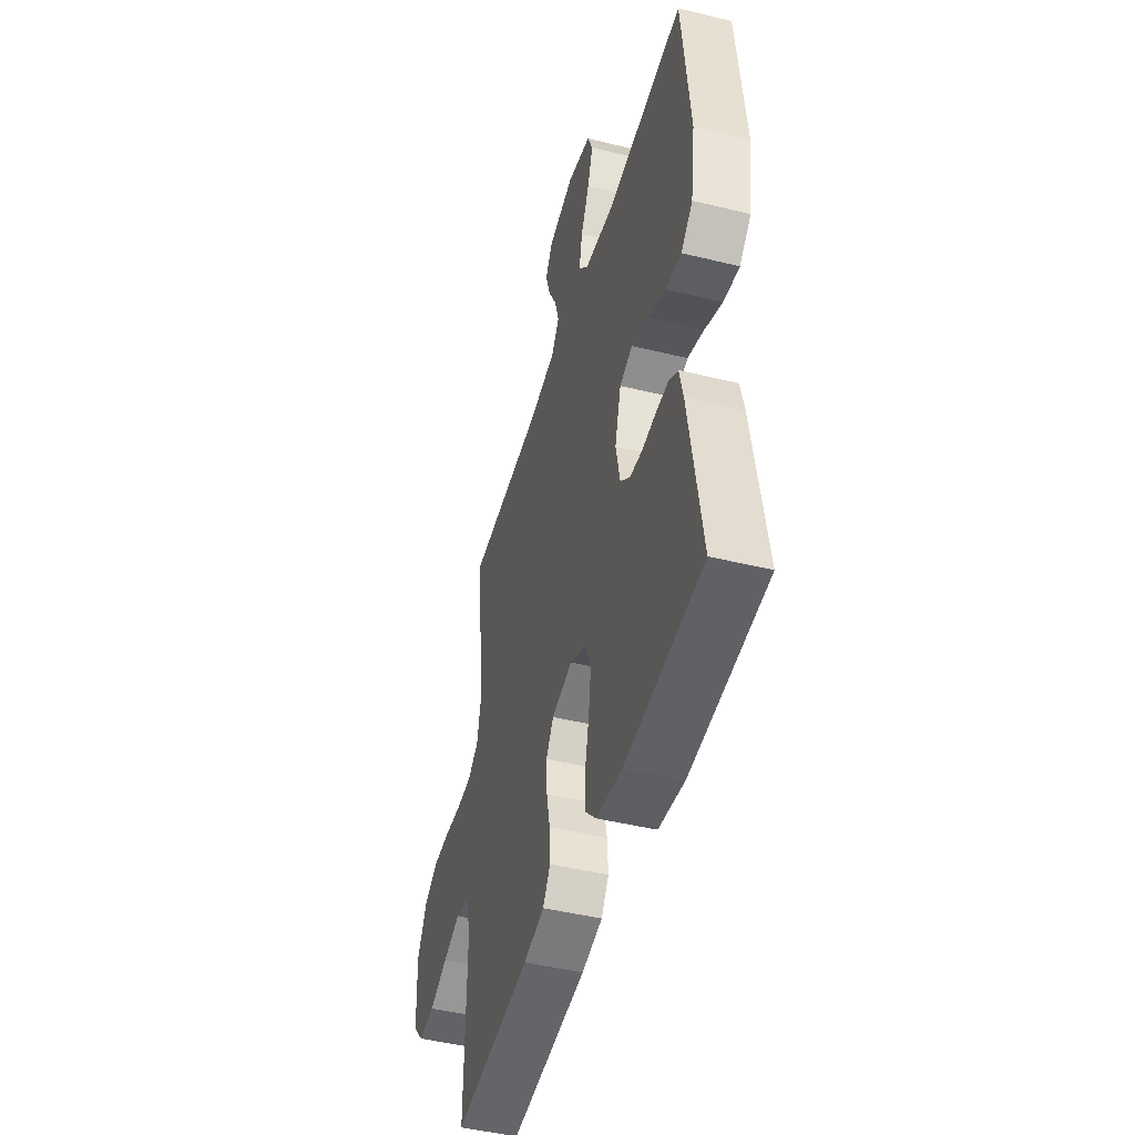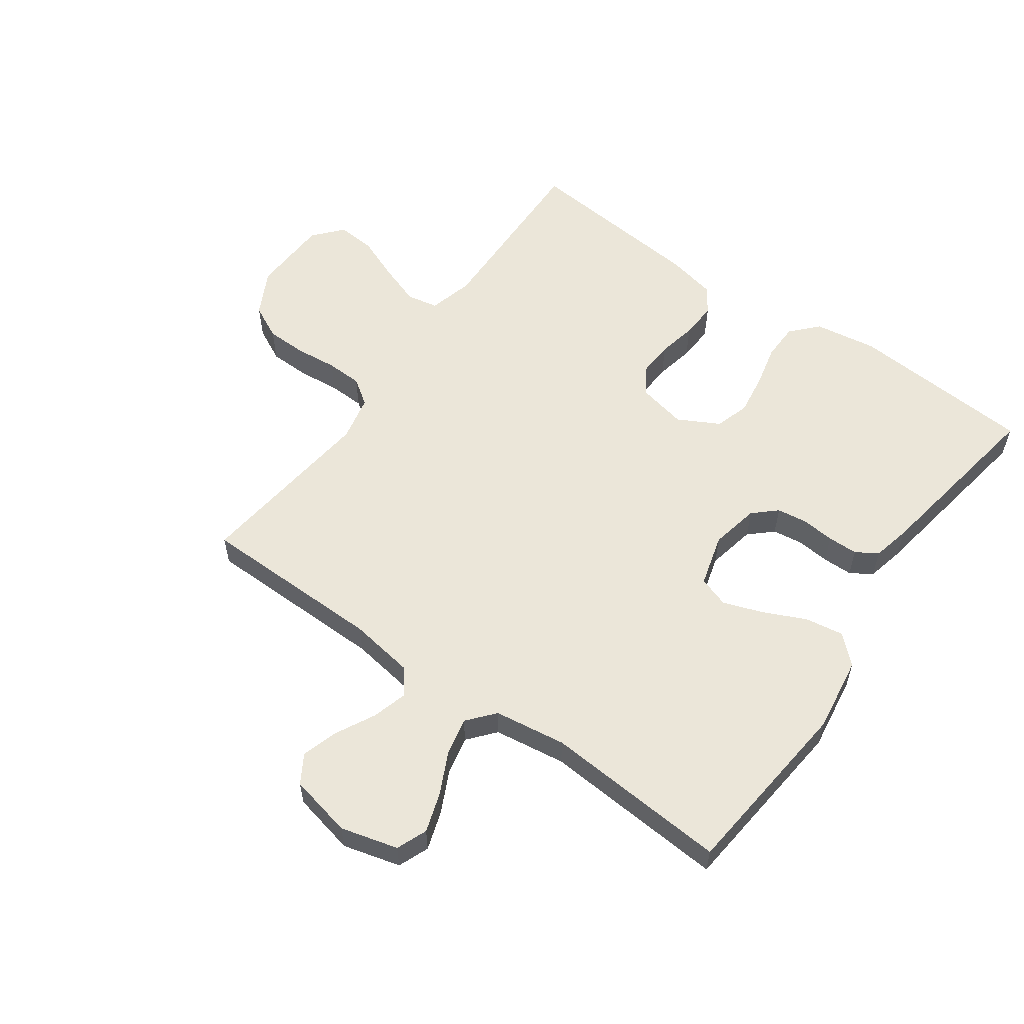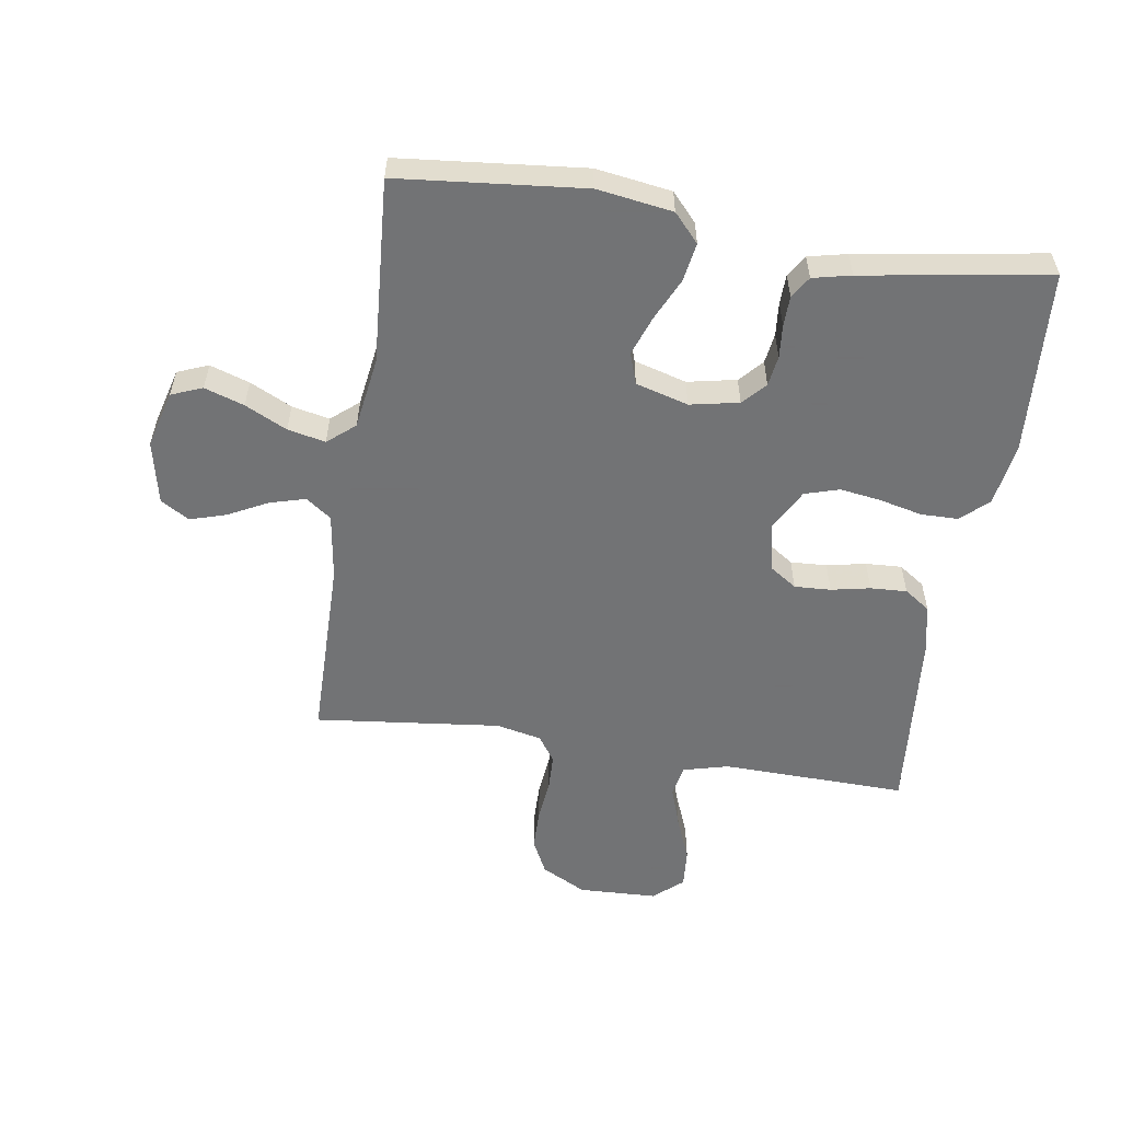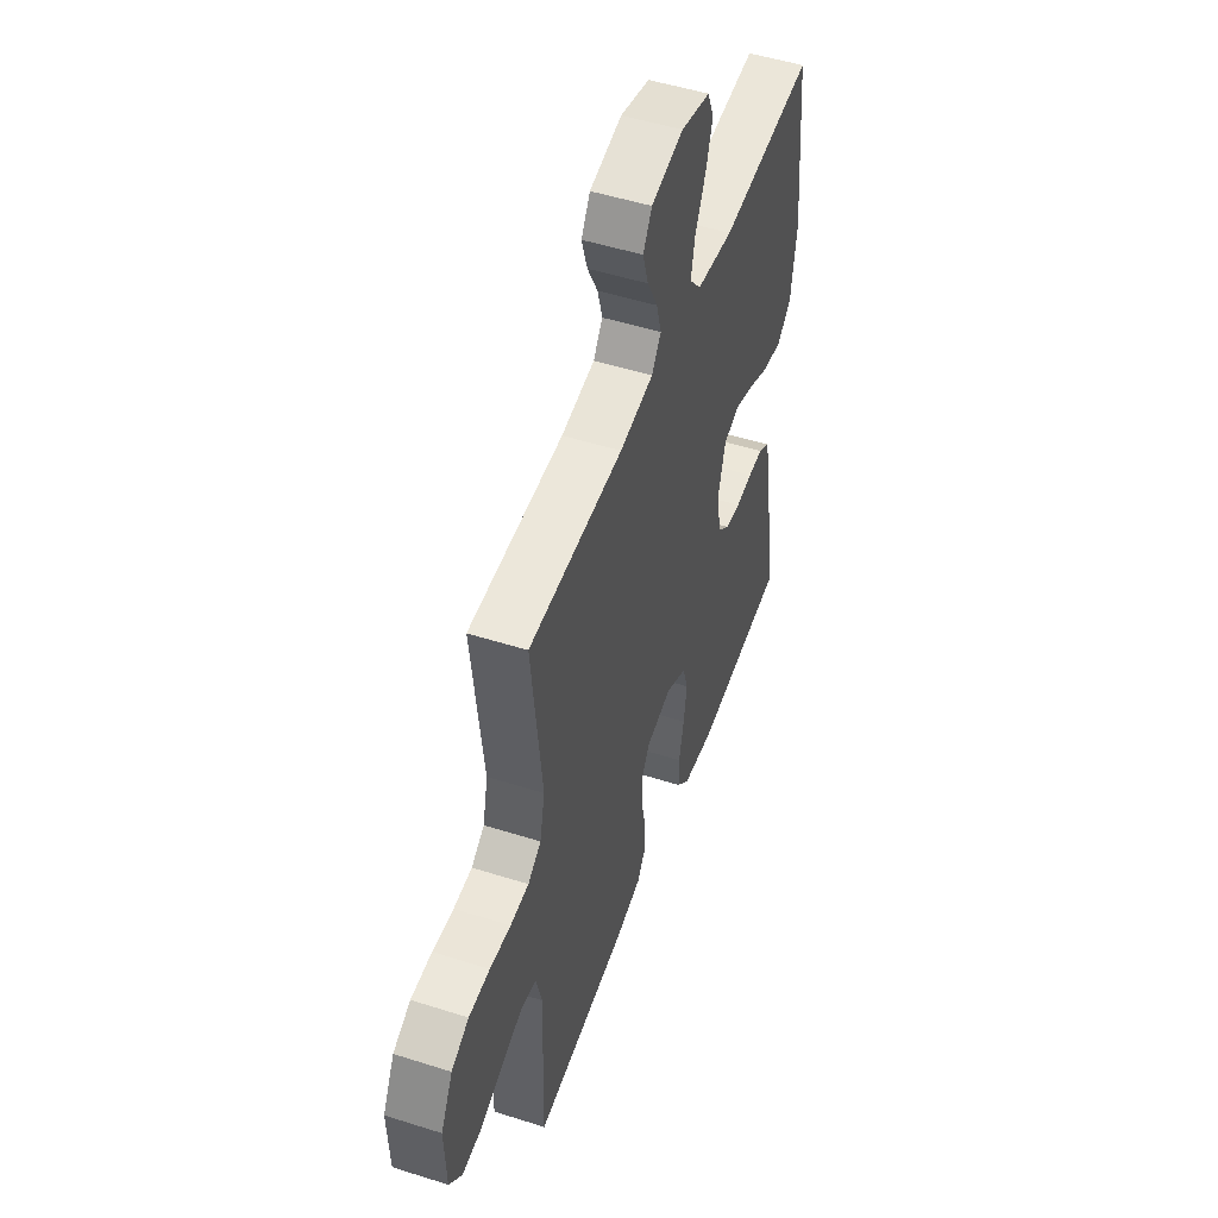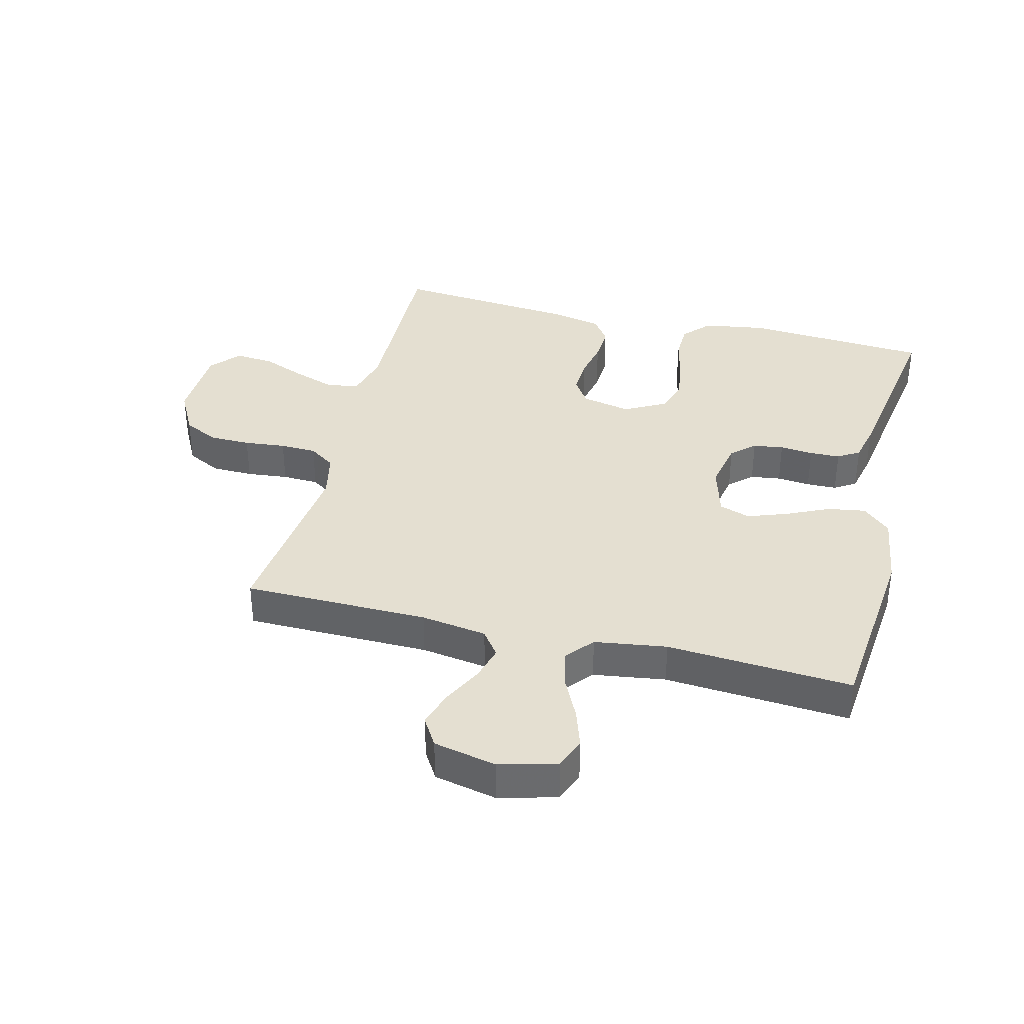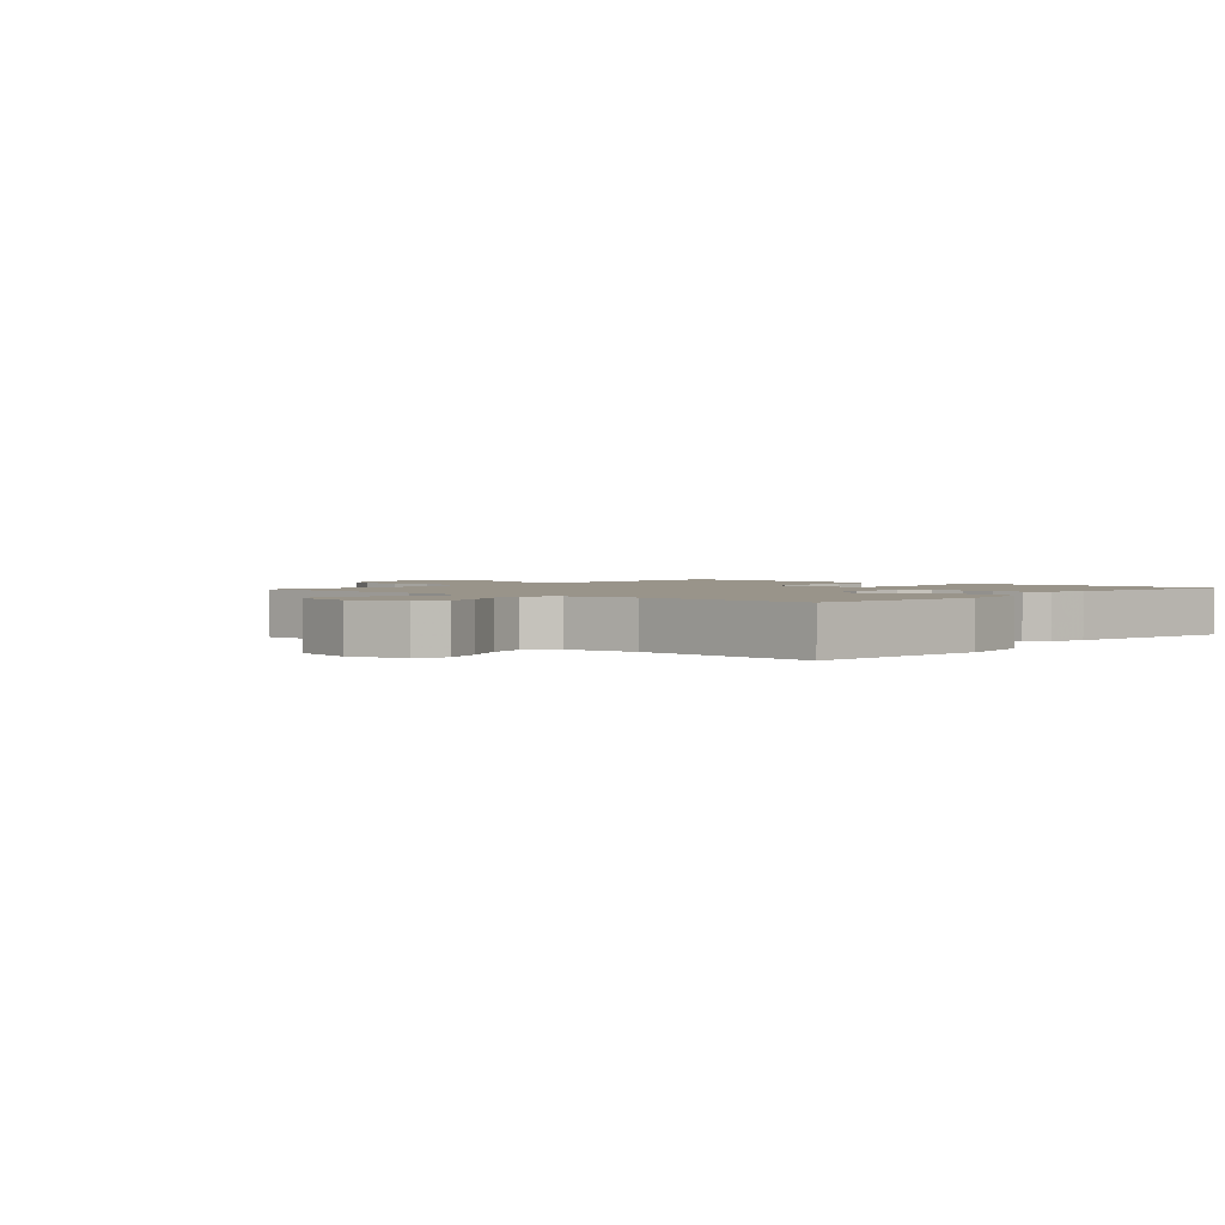
<metadata>
{"format":"obj","ext":"obj","renderer":"f3d","projection":"perspective","resolution":1024,"background":"white","views":[{"elev":-46.5,"azim":74.4,"up":"+Z"},{"elev":57.3,"azim":35.6,"up":"+Y"},{"elev":-55.7,"azim":81.1,"up":"+Y"},{"elev":50.4,"azim":-70.8,"up":"+Z"},{"elev":36.8,"azim":14.0,"up":"+Y"},{"elev":1.9,"azim":41.4,"up":"+Y"}]}
</metadata>
<code>
v 0.5 0.07 0.5
v 0.53 0.07 0.2
v 0.512 0.07 0.078
v 0.467 0.07 0.037
v 0.405 0.07 0.047
v 0.336 0.07 0.079
v 0.272 0.07 0.102
v 0.222 0.07 0.085
v 0.198 0.07 0
v 0.214 0.07 -0.079
v 0.251 0.07 -0.113
v 0.3 0.07 -0.12
v 0.354 0.07 -0.115
v 0.403 0.07 -0.116
v 0.438 0.07 -0.138
v 0.452 0.07 -0.2
v 0.5 0.07 -0.5
v 0.2 0.07 -0.52
v 0.099 0.07 -0.504
v 0.059 0.07 -0.461
v 0.058 0.07 -0.401
v 0.074 0.07 -0.332
v 0.084 0.07 -0.265
v 0.067 0.07 -0.209
v 0 0.07 -0.173
v -0.08 0.07 -0.19
v -0.109 0.07 -0.233
v -0.106 0.07 -0.292
v -0.093 0.07 -0.355
v -0.09 0.07 -0.414
v -0.119 0.07 -0.456
v -0.2 0.07 -0.473
v -0.5 0.07 -0.5
v -0.493 0.07 -0.2
v -0.512 0.07 -0.127
v -0.563 0.07 -0.117
v -0.63 0.07 -0.14
v -0.702 0.07 -0.169
v -0.765 0.07 -0.174
v -0.806 0.07 -0.127
v -0.811 0.07 0
v -0.773 0.07 0.073
v -0.717 0.07 0.101
v -0.65 0.07 0.102
v -0.583 0.07 0.095
v -0.524 0.07 0.097
v -0.482 0.07 0.126
v -0.466 0.07 0.2
v -0.5 0.07 0.5
v -0.2 0.07 0.503
v -0.093 0.07 0.519
v -0.063 0.07 0.56
v -0.079 0.07 0.617
v -0.112 0.07 0.681
v -0.13 0.07 0.74
v -0.102 0.07 0.786
v 0 0.07 0.808
v 0.093 0.07 0.783
v 0.113 0.07 0.733
v 0.092 0.07 0.669
v 0.059 0.07 0.601
v 0.046 0.07 0.54
v 0.083 0.07 0.496
v 0.2 0.07 0.479
v 0.5 0 0.5
v 0.53 0 0.2
v 0.512 0 0.078
v 0.467 0 0.037
v 0.405 0 0.047
v 0.336 0 0.079
v 0.272 0 0.102
v 0.222 0 0.085
v 0.198 0 0
v 0.214 0 -0.079
v 0.251 0 -0.113
v 0.3 0 -0.12
v 0.354 0 -0.115
v 0.403 0 -0.116
v 0.438 0 -0.138
v 0.452 0 -0.2
v 0.5 0 -0.5
v 0.2 0 -0.52
v 0.099 0 -0.504
v 0.059 0 -0.461
v 0.058 0 -0.401
v 0.074 0 -0.332
v 0.084 0 -0.265
v 0.067 0 -0.209
v 0 0 -0.173
v -0.08 0 -0.19
v -0.109 0 -0.233
v -0.106 0 -0.292
v -0.093 0 -0.355
v -0.09 0 -0.414
v -0.119 0 -0.456
v -0.2 0 -0.473
v -0.5 0 -0.5
v -0.493 0 -0.2
v -0.512 0 -0.127
v -0.563 0 -0.117
v -0.63 0 -0.14
v -0.702 0 -0.169
v -0.765 0 -0.174
v -0.806 0 -0.127
v -0.811 0 0
v -0.773 0 0.073
v -0.717 0 0.101
v -0.65 0 0.102
v -0.583 0 0.095
v -0.524 0 0.097
v -0.482 0 0.126
v -0.466 0 0.2
v -0.5 0 0.5
v -0.2 0 0.503
v -0.093 0 0.519
v -0.063 0 0.56
v -0.079 0 0.617
v -0.112 0 0.681
v -0.13 0 0.74
v -0.102 0 0.786
v 0 0 0.808
v 0.093 0 0.783
v 0.113 0 0.733
v 0.092 0 0.669
v 0.059 0 0.601
v 0.046 0 0.54
v 0.083 0 0.496
v 0.2 0 0.479
f 59 60 61
f 58 59 61
f 57 58 61
f 56 57 61
f 55 56 61
f 54 55 61
f 53 54 61
f 52 53 61 62
f 51 52 62 63
f 48 49 50
f 51 63 64
f 50 51 64
f 48 50 64
f 47 48 64
f 43 44 45
f 42 43 45
f 41 42 45
f 40 41 45
f 39 40 45
f 38 39 45
f 37 38 45
f 36 37 45 46
f 64 1 2
f 47 64 2
f 46 47 2
f 36 46 2
f 35 36 2
f 32 33 34
f 31 32 34
f 30 31 34
f 29 30 34
f 28 29 34
f 20 21 22
f 19 20 22
f 18 19 22
f 17 18 22
f 16 17 22
f 15 16 22
f 14 15 22
f 13 14 22
f 12 13 22
f 11 12 22 23
f 10 11 23 24
f 4 5 6
f 3 4 6
f 2 3 6
f 2 6 7
f 35 2 7 8
f 27 28 34 35
f 26 27 35
f 35 8 9
f 26 35 9
f 25 26 9
f 9 10 24 25
f 125 124 123
f 125 123 122
f 125 122 121
f 125 121 120
f 125 120 119
f 125 119 118
f 125 118 117
f 126 125 117 116
f 127 126 116 115
f 114 113 112
f 128 127 115
f 128 115 114
f 128 114 112
f 128 112 111
f 109 108 107
f 109 107 106
f 109 106 105
f 109 105 104
f 109 104 103
f 109 103 102
f 109 102 101
f 110 109 101 100
f 66 65 128
f 66 128 111
f 66 111 110
f 66 110 100
f 66 100 99
f 98 97 96
f 98 96 95
f 98 95 94
f 98 94 93
f 98 93 92
f 86 85 84
f 86 84 83
f 86 83 82
f 86 82 81
f 86 81 80
f 86 80 79
f 86 79 78
f 86 78 77
f 86 77 76
f 87 86 76 75
f 88 87 75 74
f 70 69 68
f 70 68 67
f 70 67 66
f 71 70 66
f 72 71 66 99
f 99 98 92 91
f 99 91 90
f 73 72 99
f 73 99 90
f 73 90 89
f 89 88 74 73
f 1 65 66 2
f 2 66 67 3
f 3 67 68 4
f 4 68 69 5
f 5 69 70 6
f 6 70 71 7
f 7 71 72 8
f 8 72 73 9
f 9 73 74 10
f 10 74 75 11
f 11 75 76 12
f 12 76 77 13
f 13 77 78 14
f 14 78 79 15
f 15 79 80 16
f 16 80 81 17
f 17 81 82 18
f 18 82 83 19
f 19 83 84 20
f 20 84 85 21
f 21 85 86 22
f 22 86 87 23
f 23 87 88 24
f 24 88 89 25
f 25 89 90 26
f 26 90 91 27
f 27 91 92 28
f 28 92 93 29
f 29 93 94 30
f 30 94 95 31
f 31 95 96 32
f 32 96 97 33
f 33 97 98 34
f 34 98 99 35
f 35 99 100 36
f 36 100 101 37
f 37 101 102 38
f 38 102 103 39
f 39 103 104 40
f 40 104 105 41
f 41 105 106 42
f 42 106 107 43
f 43 107 108 44
f 44 108 109 45
f 45 109 110 46
f 46 110 111 47
f 47 111 112 48
f 48 112 113 49
f 49 113 114 50
f 50 114 115 51
f 51 115 116 52
f 52 116 117 53
f 53 117 118 54
f 54 118 119 55
f 55 119 120 56
f 56 120 121 57
f 57 121 122 58
f 58 122 123 59
f 59 123 124 60
f 60 124 125 61
f 61 125 126 62
f 62 126 127 63
f 63 127 128 64
f 64 128 65 1

</code>
